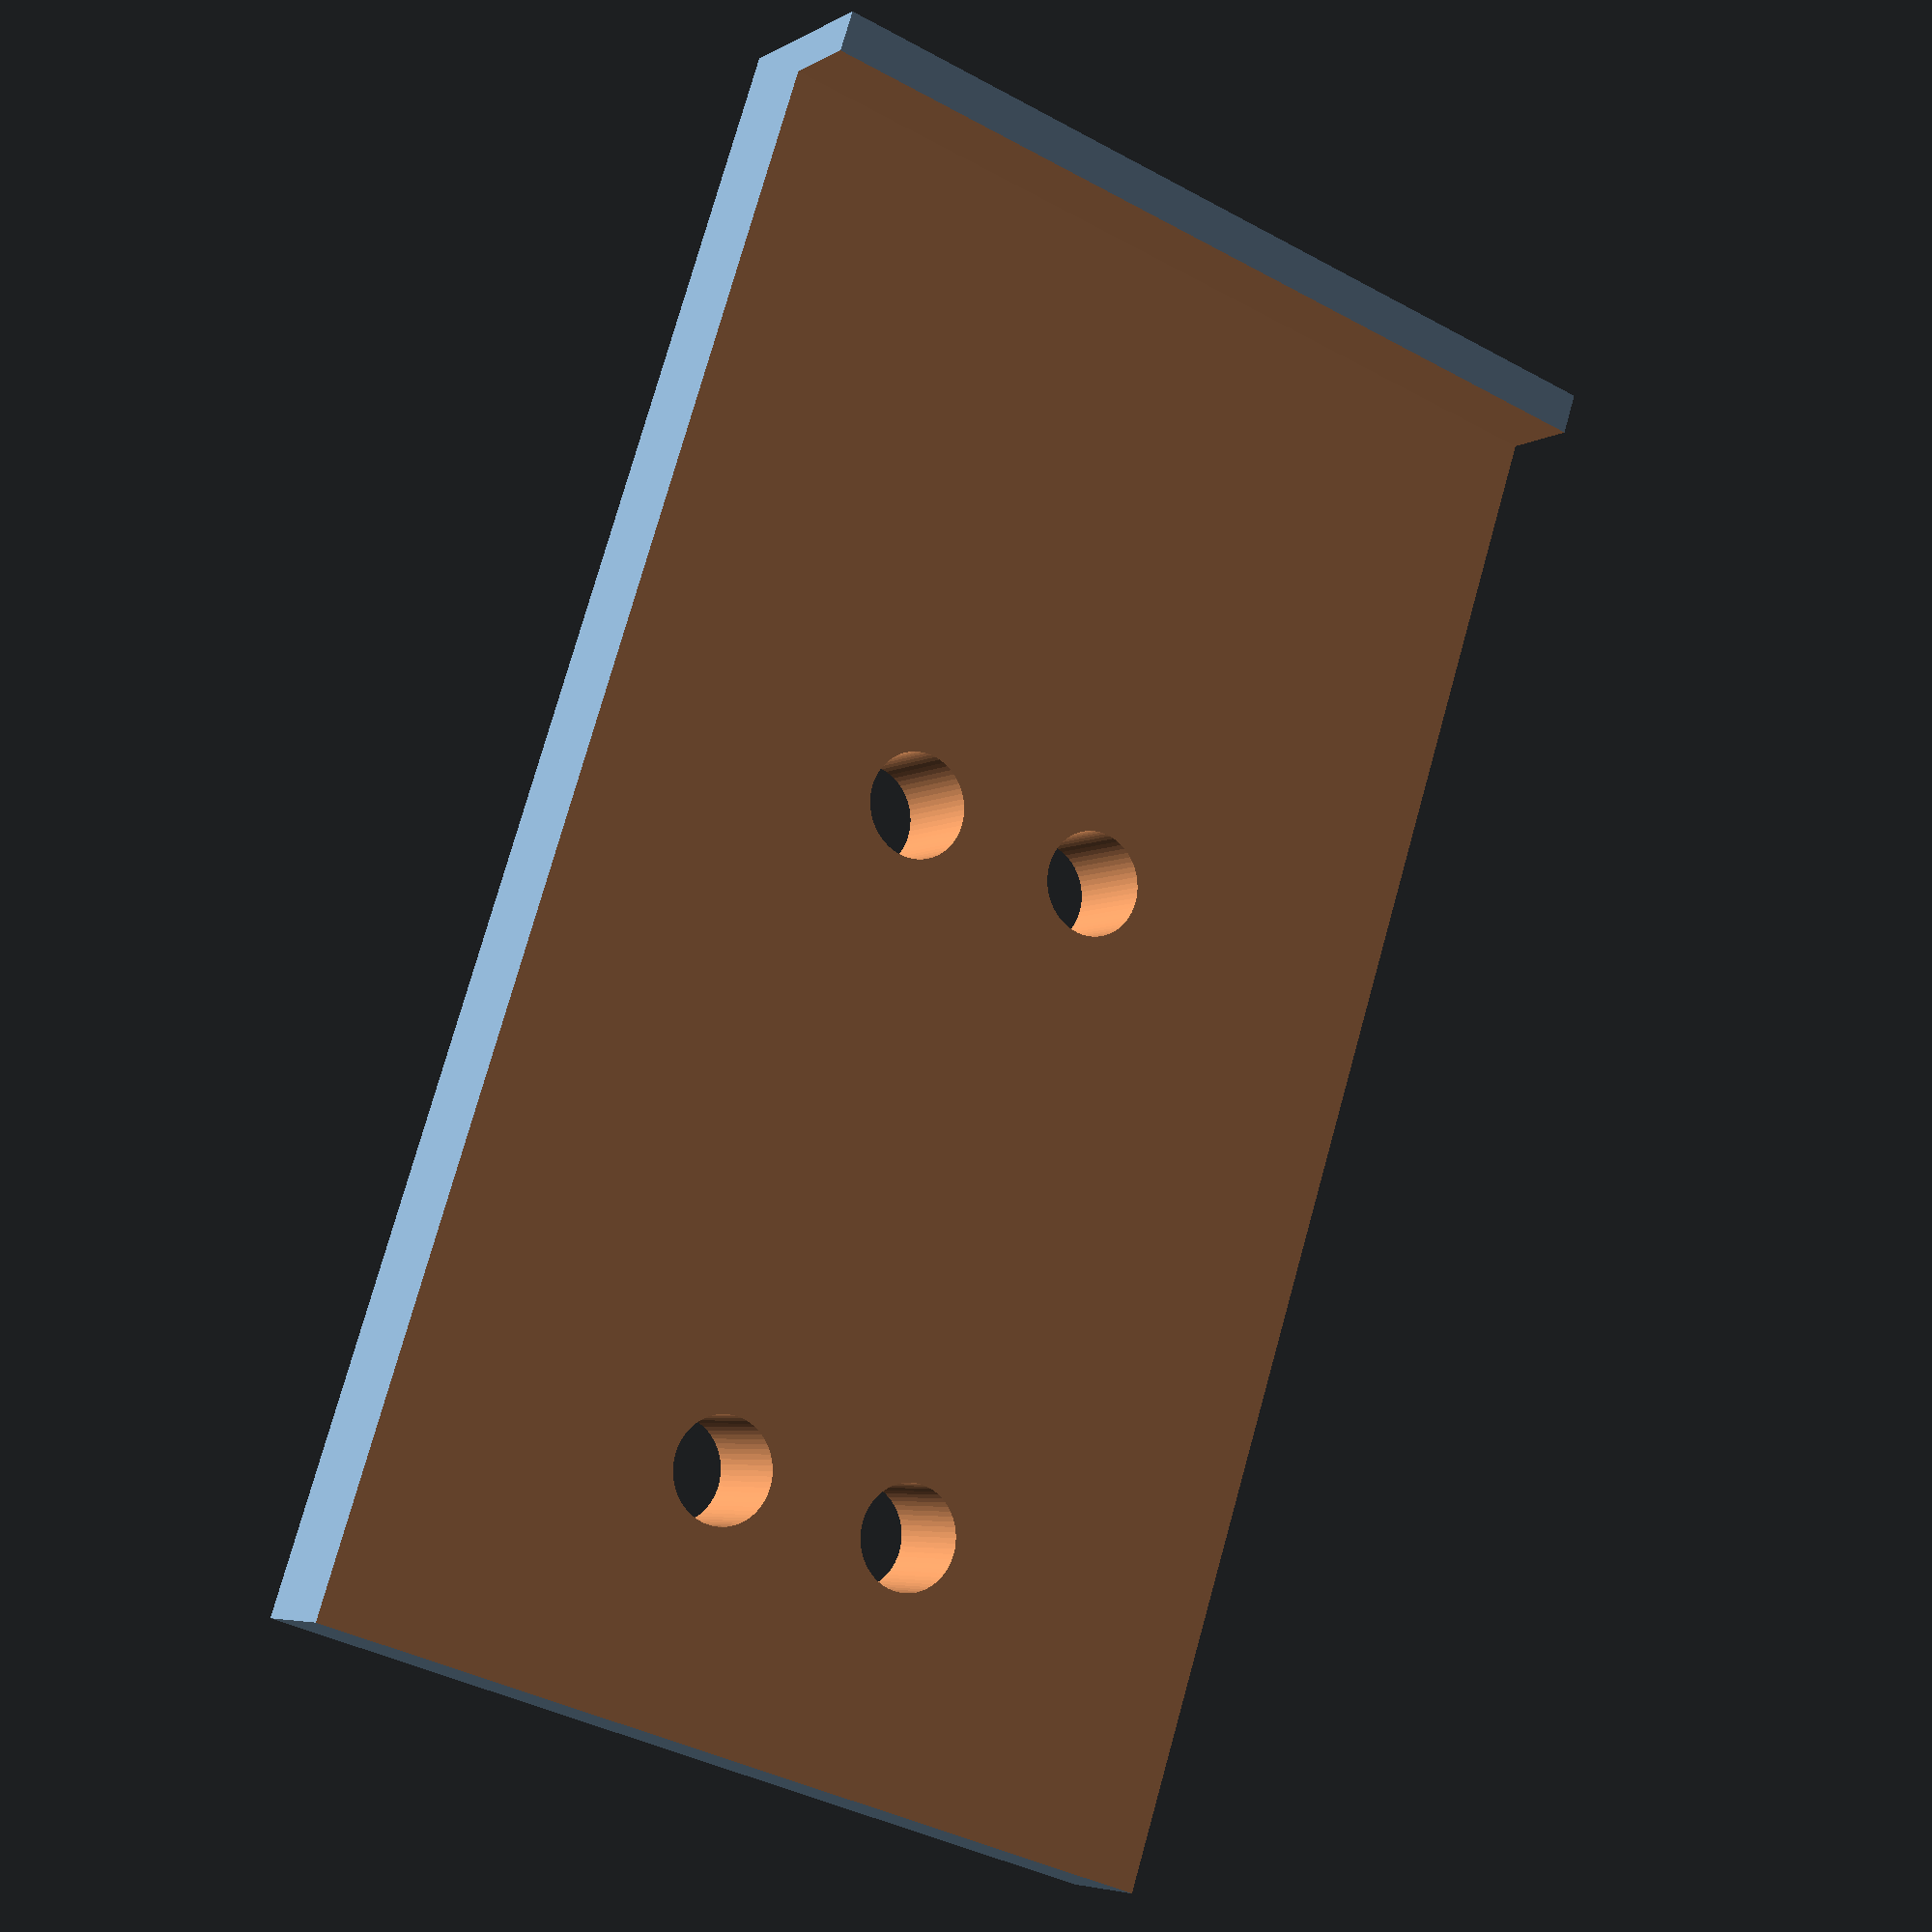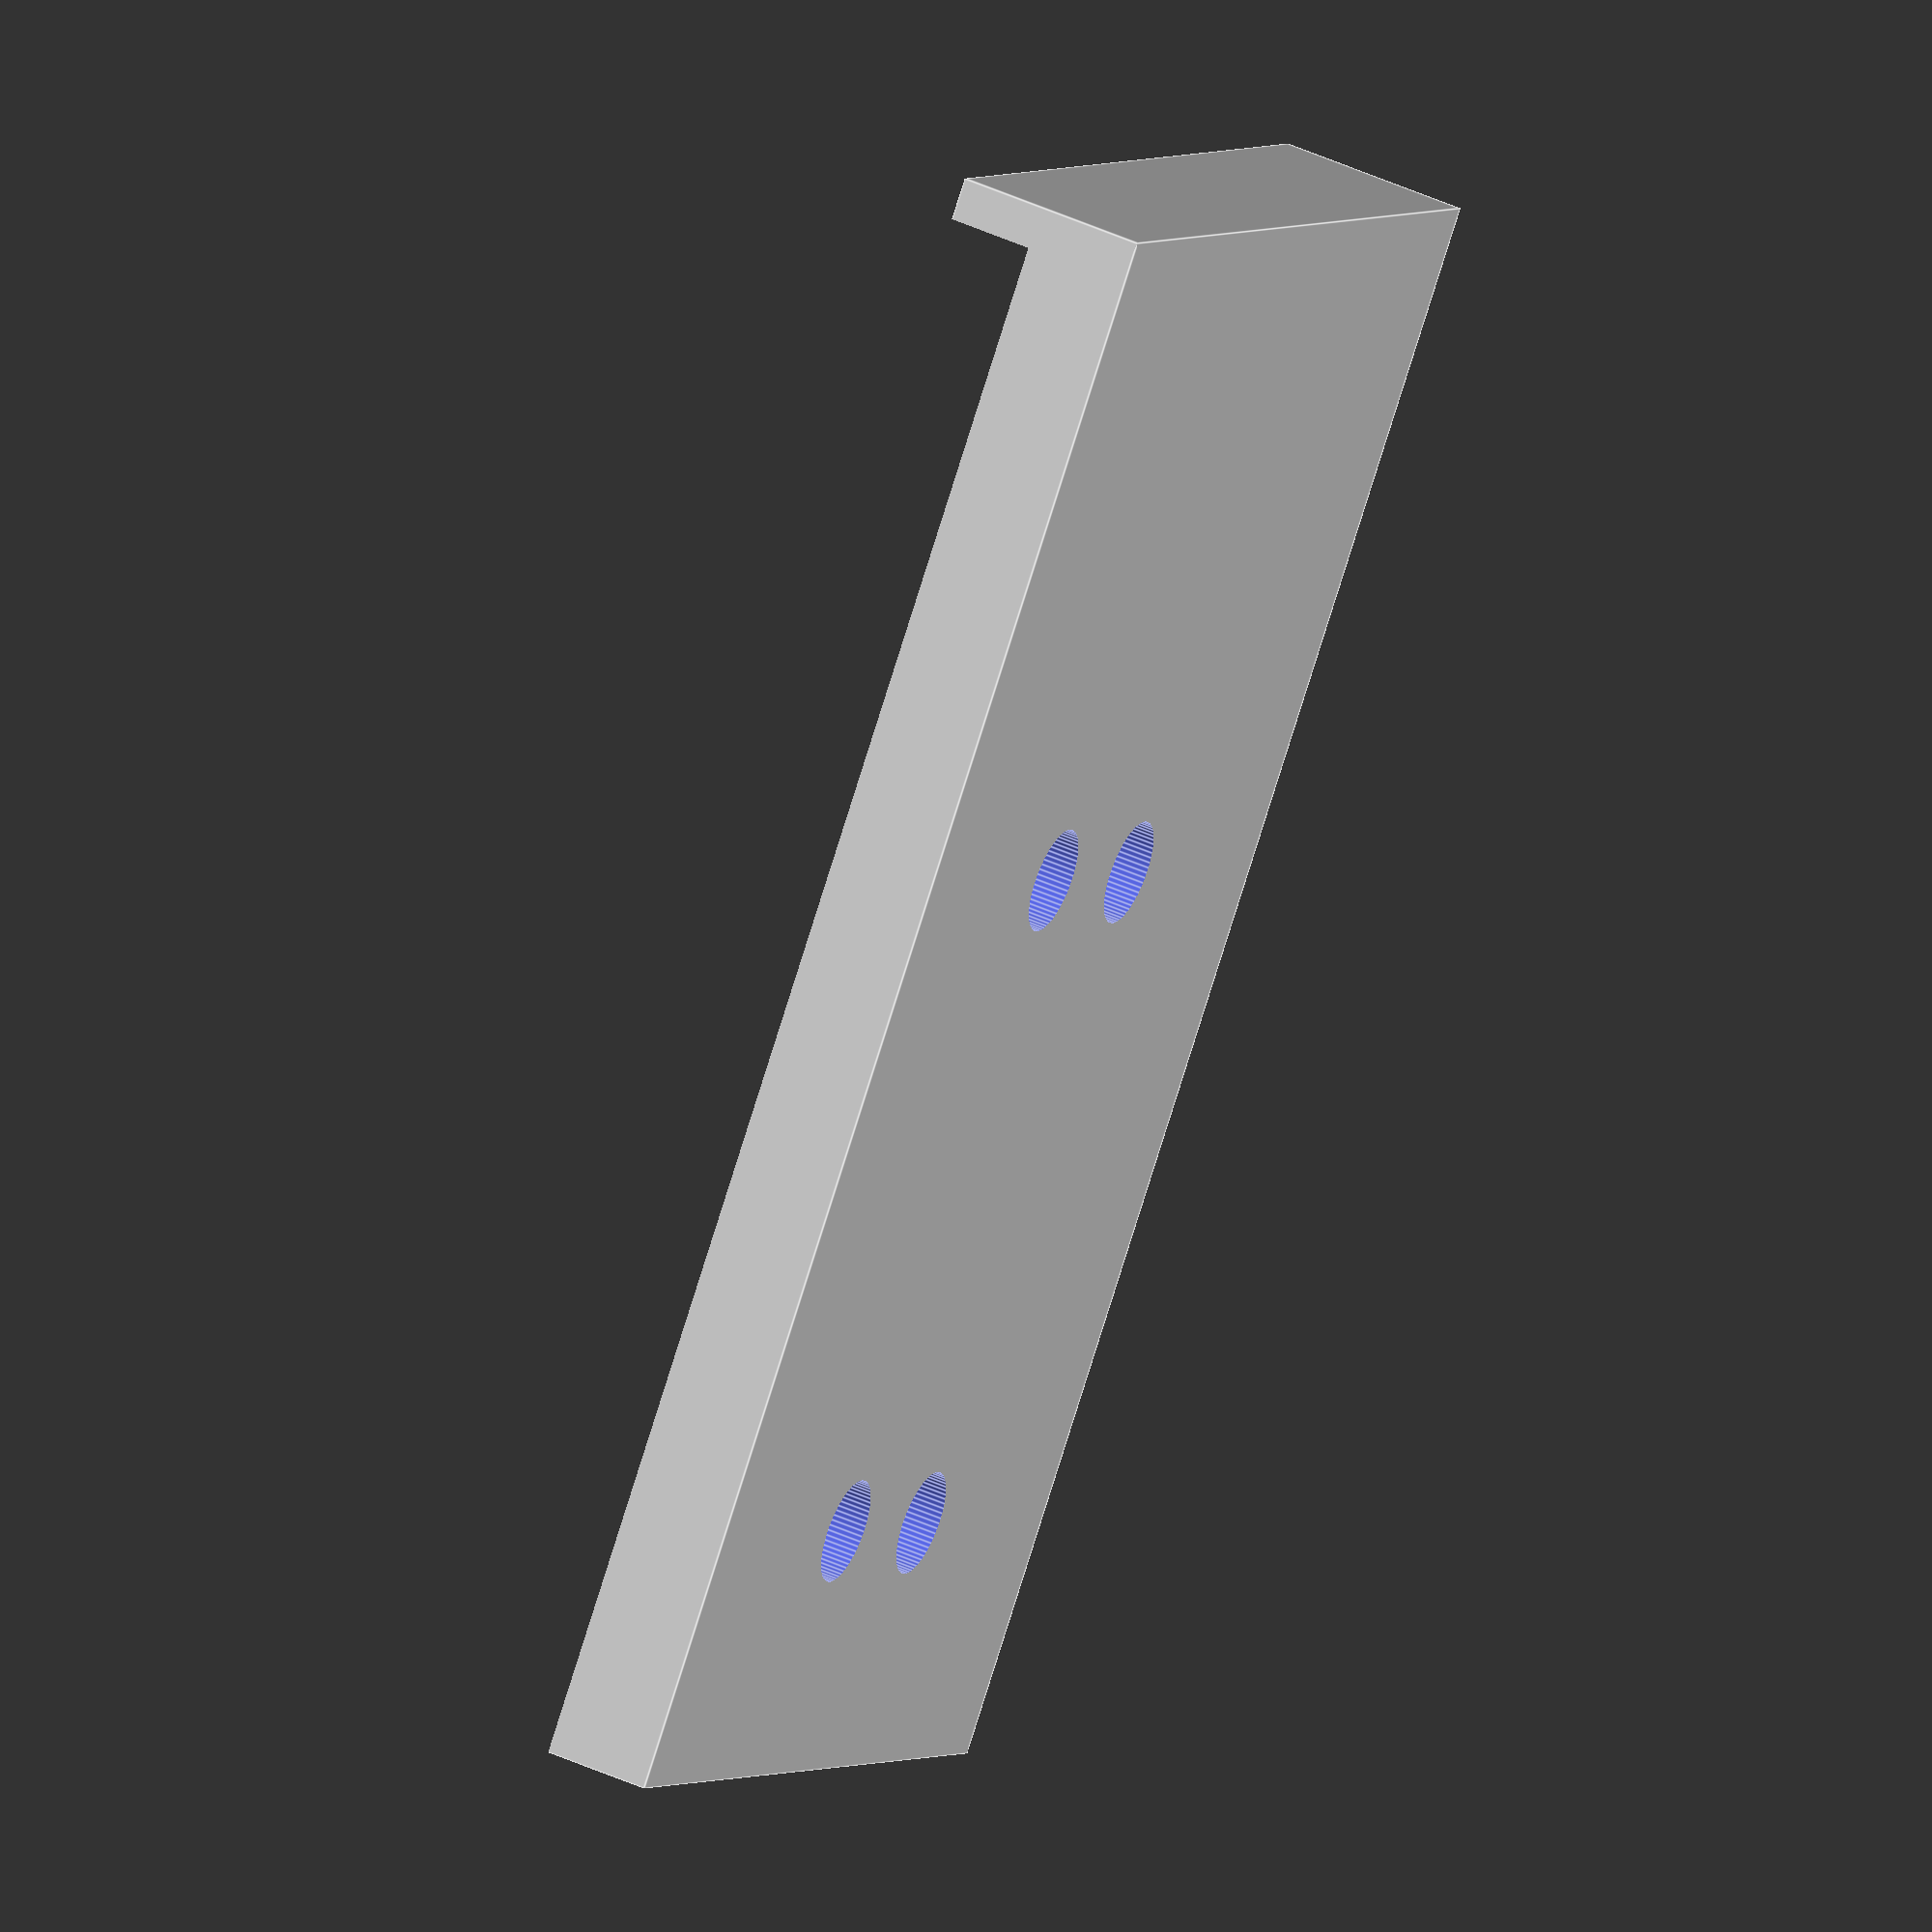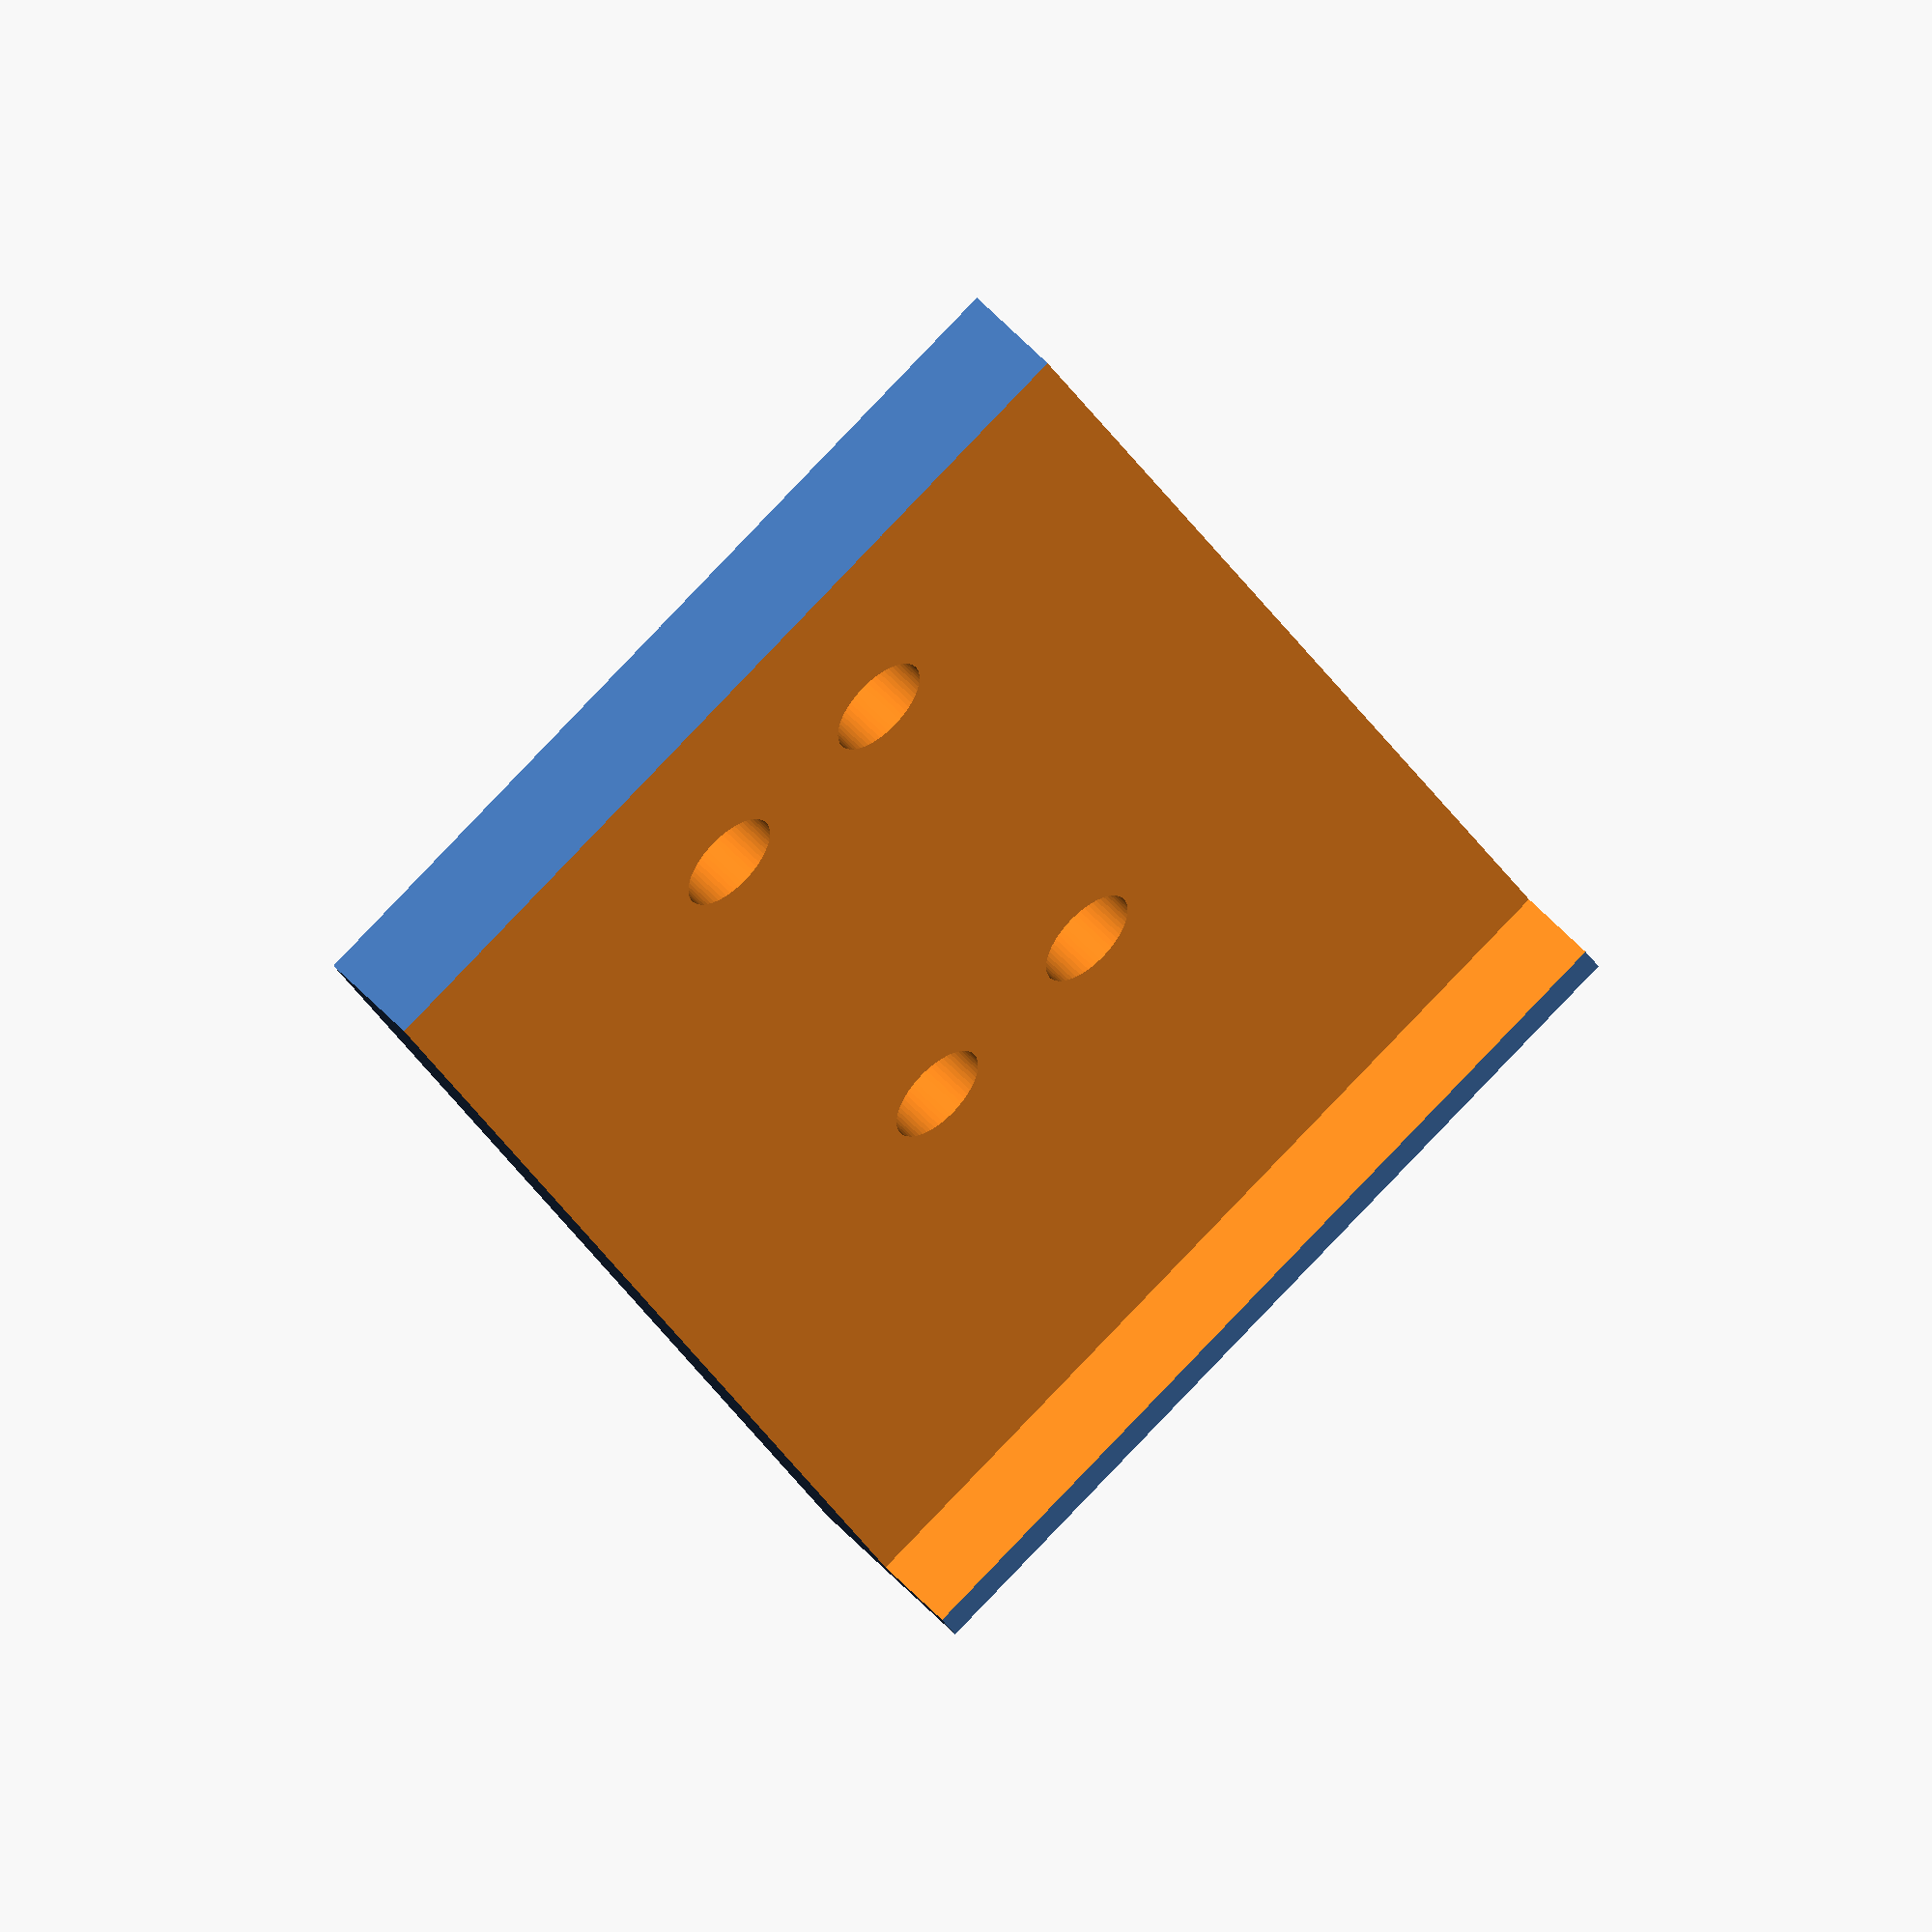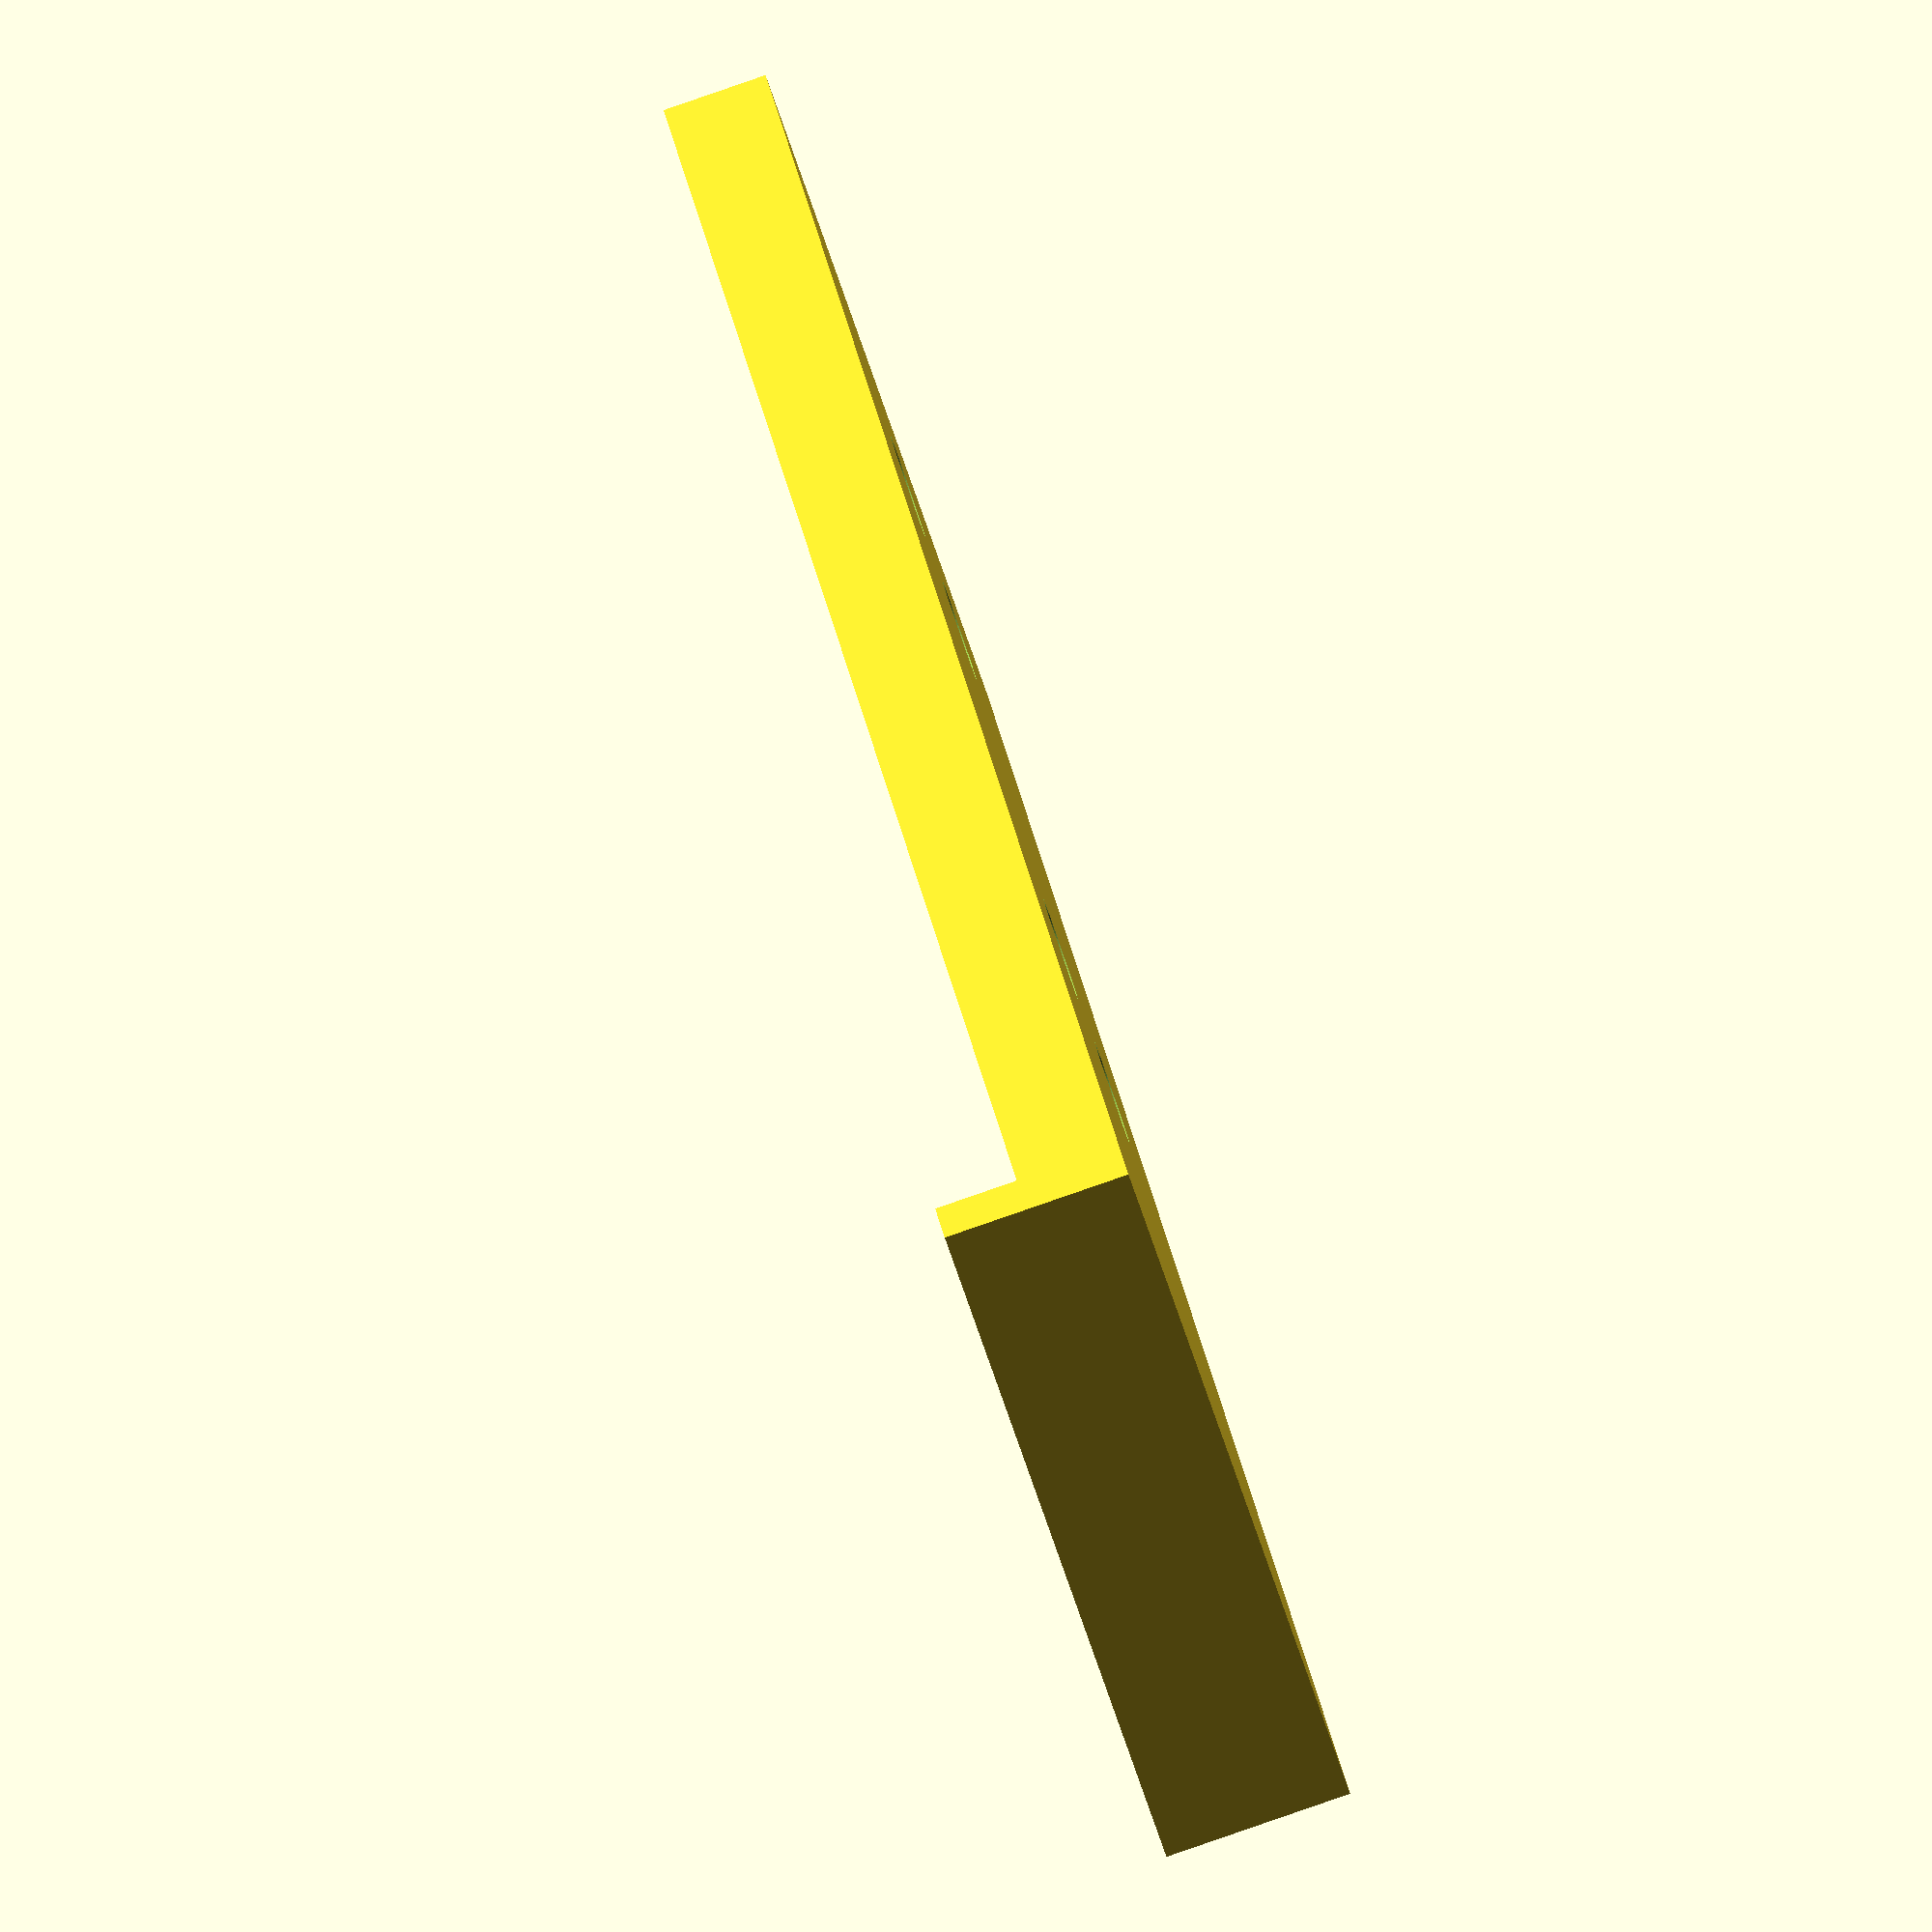
<openscad>
$fn=63;
X=[16.5,26.5];
Y=[12, 44];
D=1.5;
H=5;
K=3;
L=5;

SP=.4;


//Y=concat(Y0,YY);

//C=[X[0]*2,Y[len(Y)-1]+Y[0],H];
C=[X[0]+X[1],Y[1]+Y[0],H];
W=18;

//mode="cover";
mode="main";
if(mode=="main") {
    difference() {
        union() {
//            cube(C);
//            translate([0,-W,0])
            cube([C[0],C[1]+W+2,C[2]+4]);
        }
        translate([-1,-1,H])
        cube([C[0]+2,C[1]+W+1,C[2]+4]);
        for(x=X)
        for(y=Y) {
            translate([x,y,0])
            cylinder(d=5,h=100,center=true);
        }
    }
}

if(mode=="cover") {
    
    H1=9.5;
    H2=35;
    
    
    cube([35,52.5,]);
    
}


if(mode=="step") {
    
    c=[X[1]+X[0],Y[0]+Y[1]]/2;
    dx=6.5;
    dy=9;
    
    difference() {
        union() {
//            cube(C);
//            translate([0,-W,0])
            translate(c)
            cube([X[1]-X[0]+2*dx,Y[1]-Y[0]+2*dy,10],center=true);
        }

        for(x=X)
        for(y=Y) {
            translate([x,y,0])
            cylinder(d=6.5,h=100,center=true);
        }
    }
}

if(mode=="diff_marker") {
    L=150;
    difference() {
        translate([-H,0,-H])
        cube([W,L,3*H]);

        translate([0,-H,0])
        cube([W,2*L,10*H]);
        
        for(y=[25,50,75,100,125])
            translate([W/2,y,0])
            cylinder(d=3,h=20,center=true);
    }
}


</openscad>
<views>
elev=185.2 azim=198.1 roll=210.5 proj=p view=wireframe
elev=133.5 azim=139.2 roll=62.6 proj=o view=edges
elev=126.5 azim=336.5 roll=220.9 proj=o view=wireframe
elev=267.8 azim=42.8 roll=71.0 proj=o view=solid
</views>
